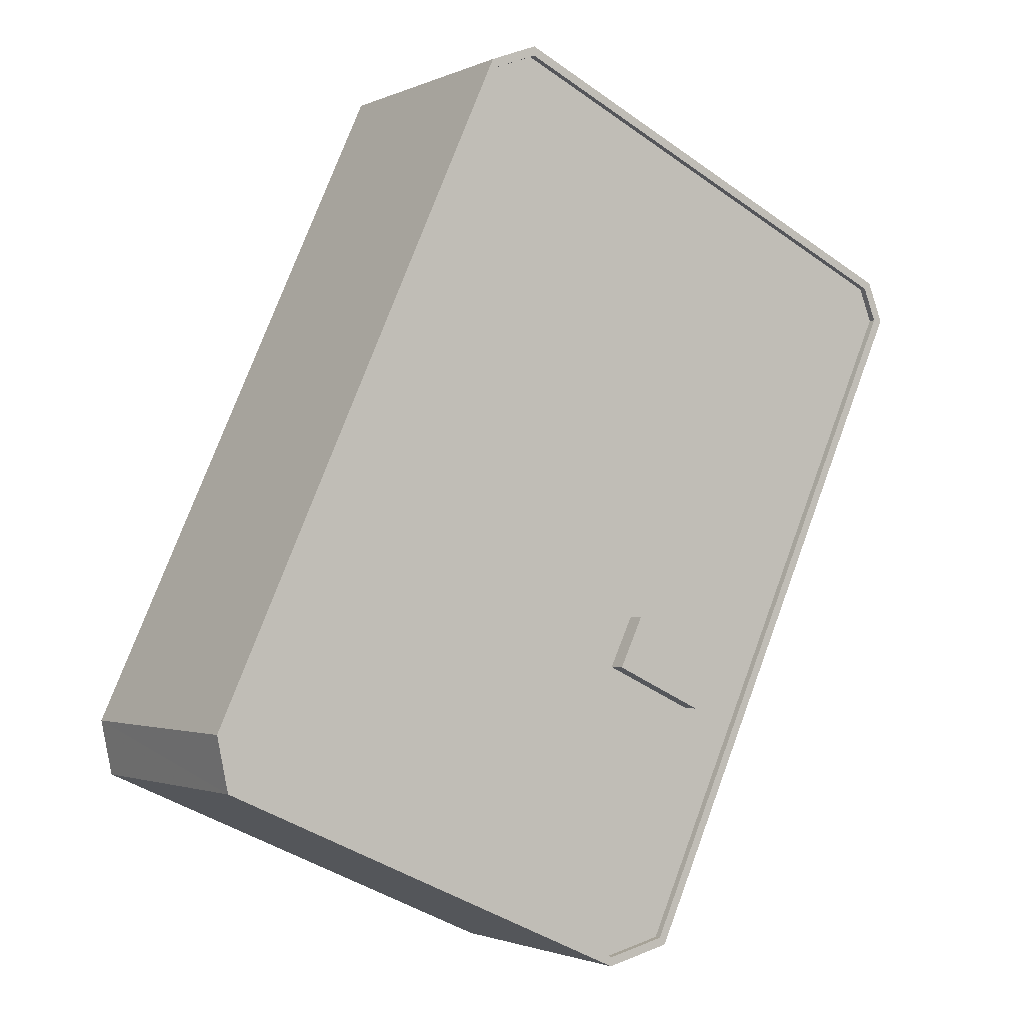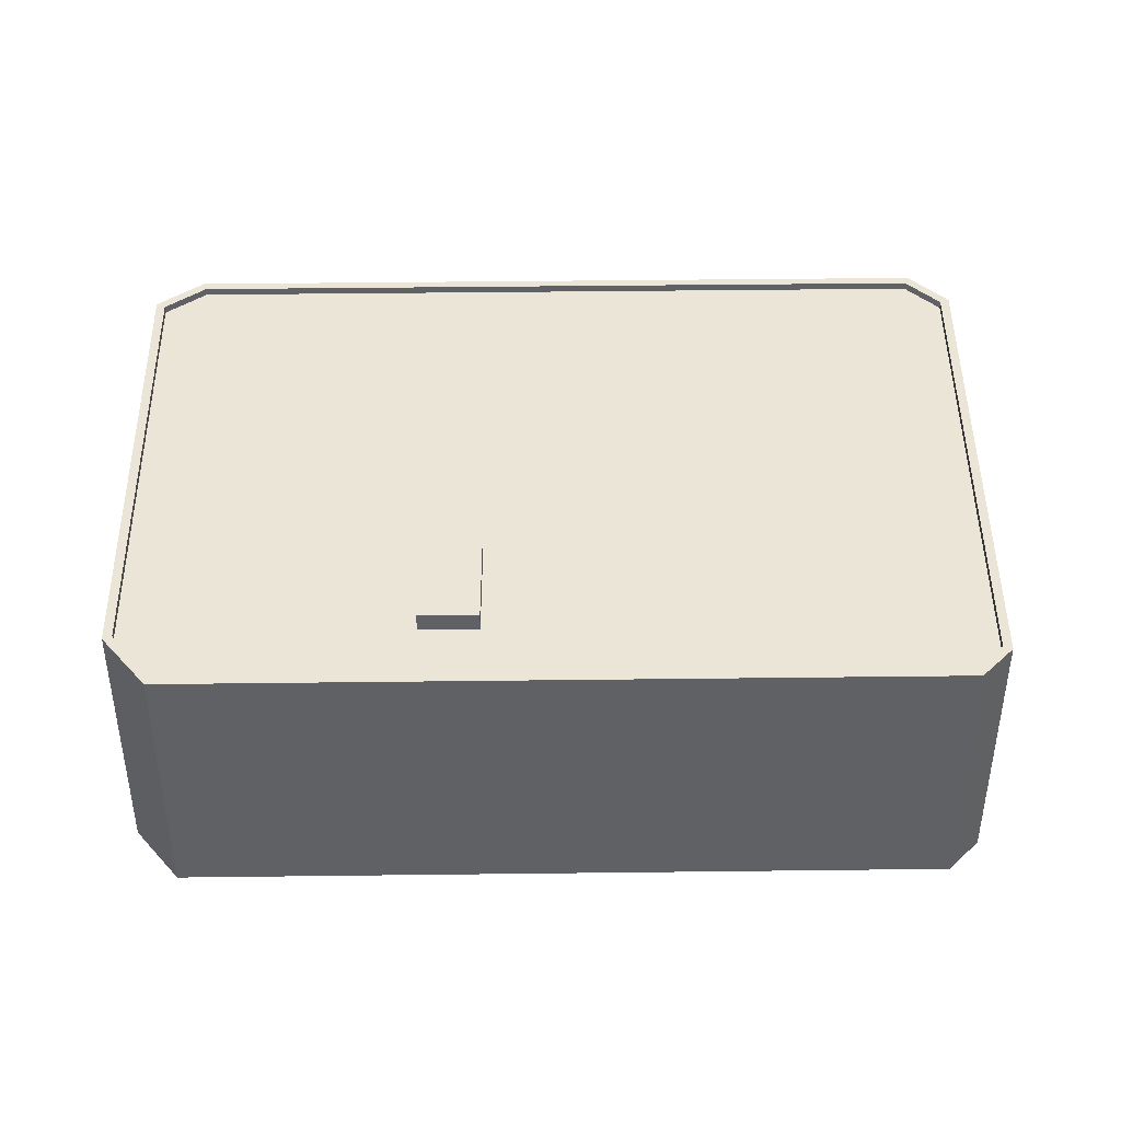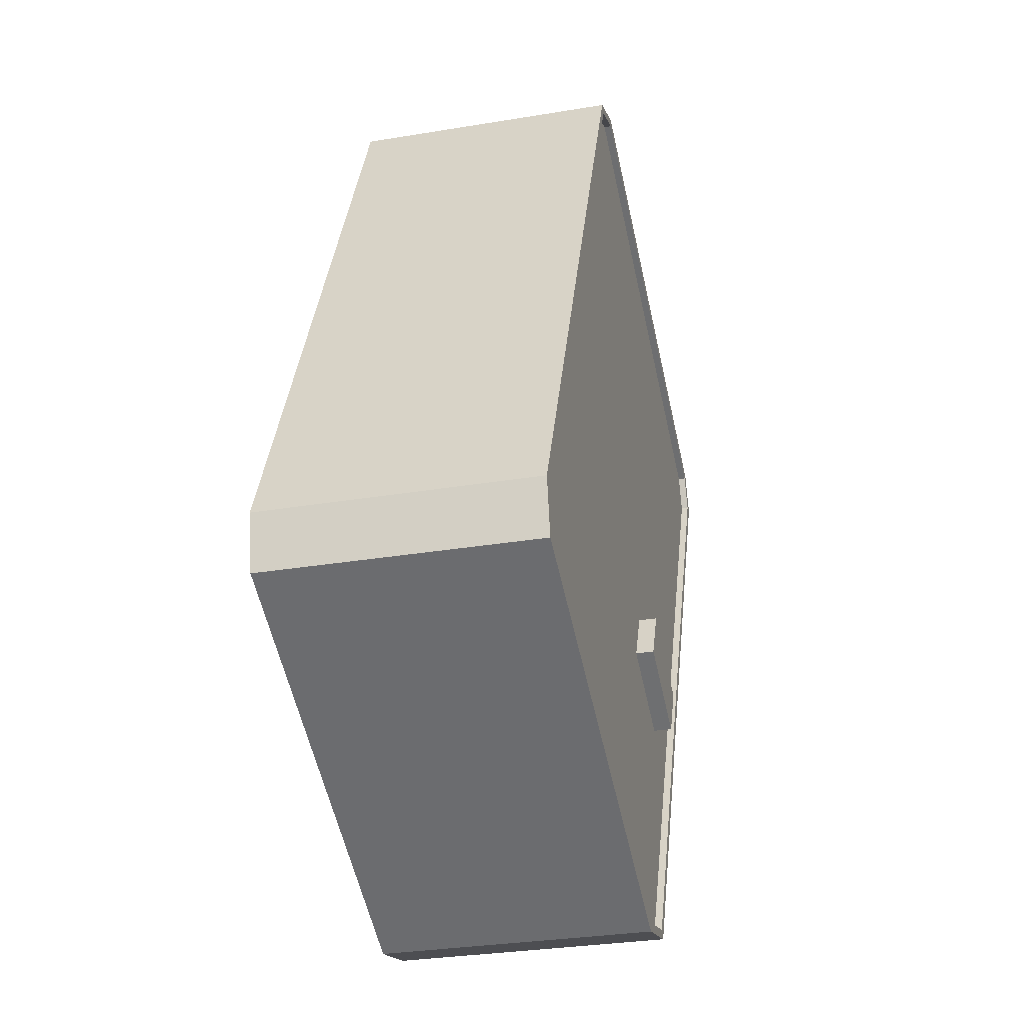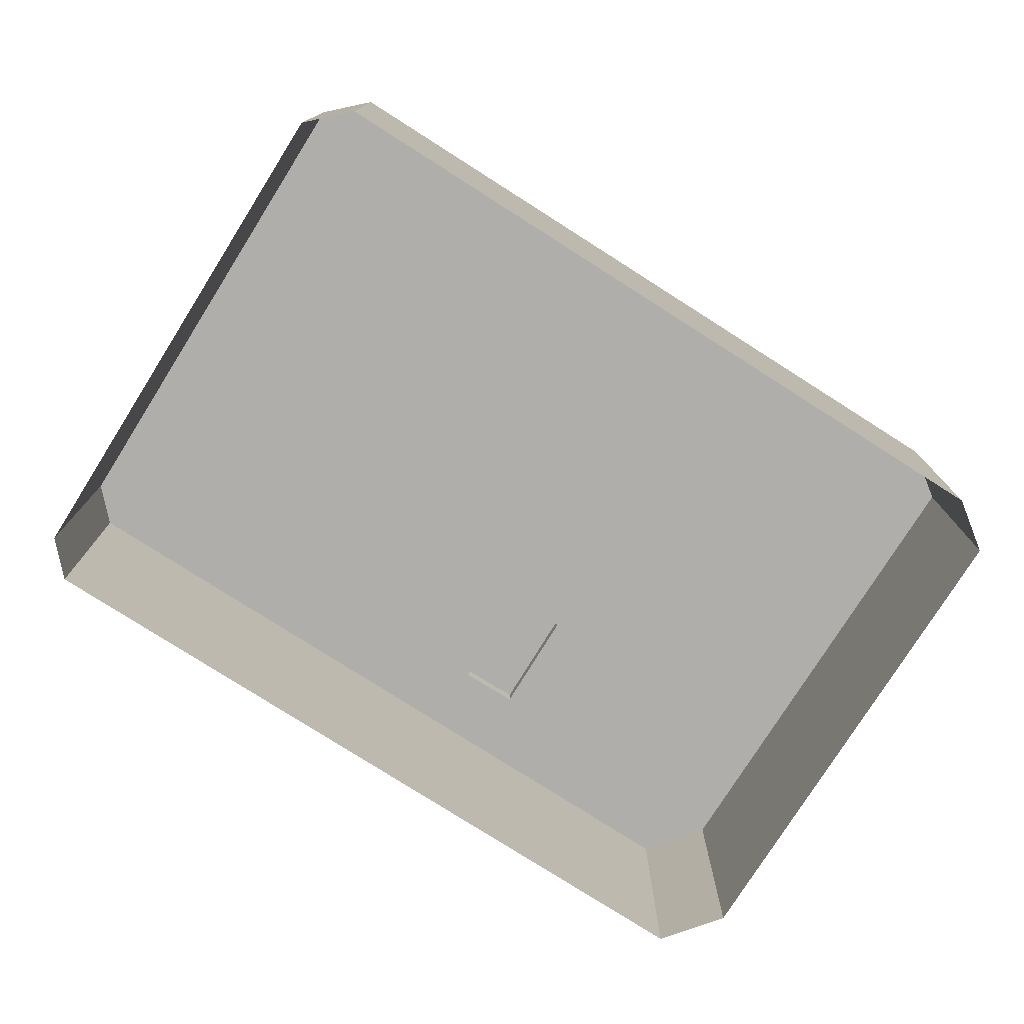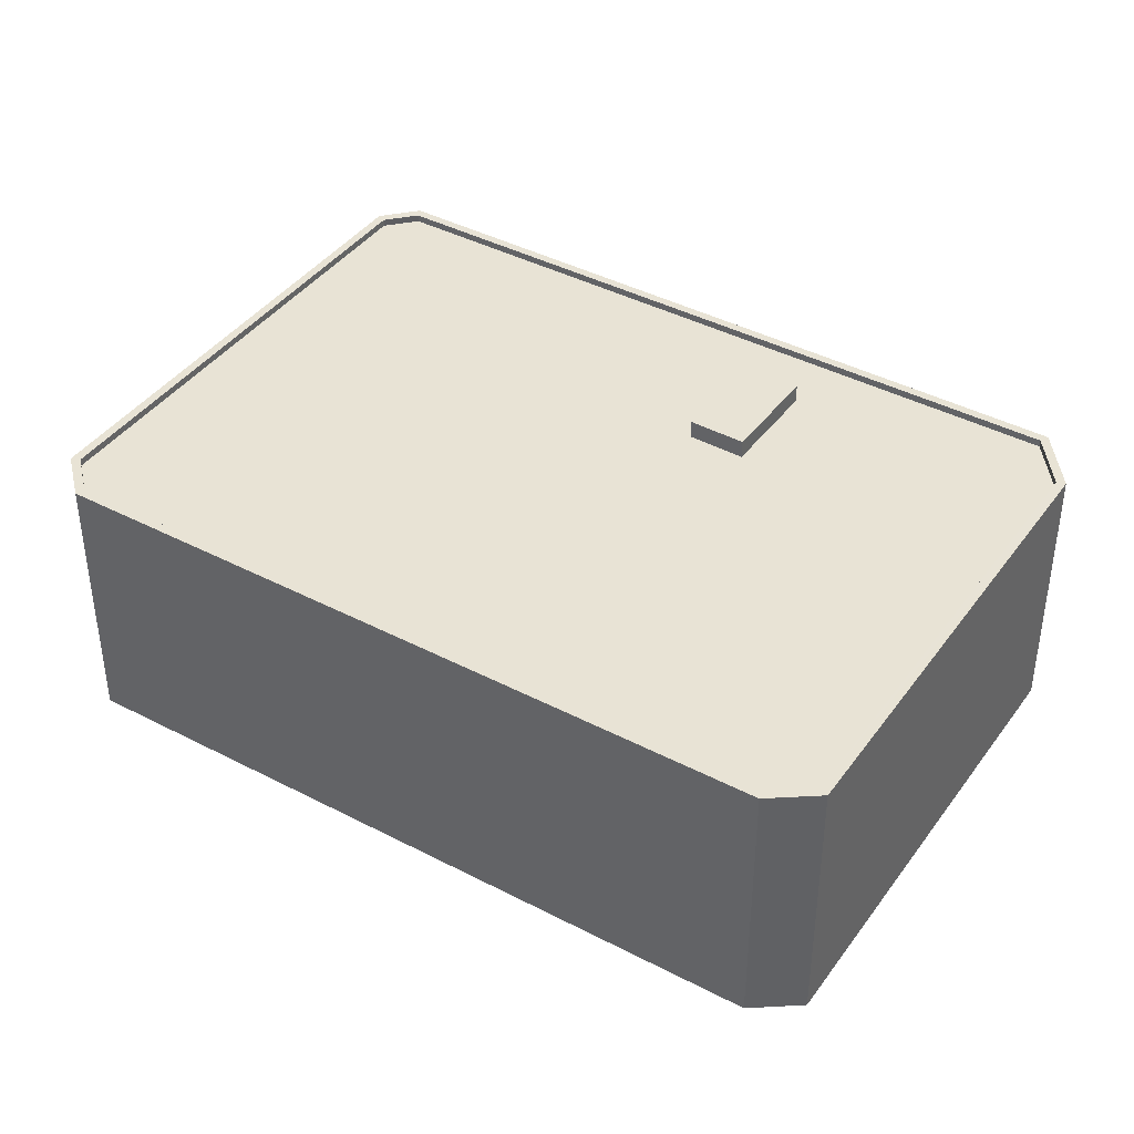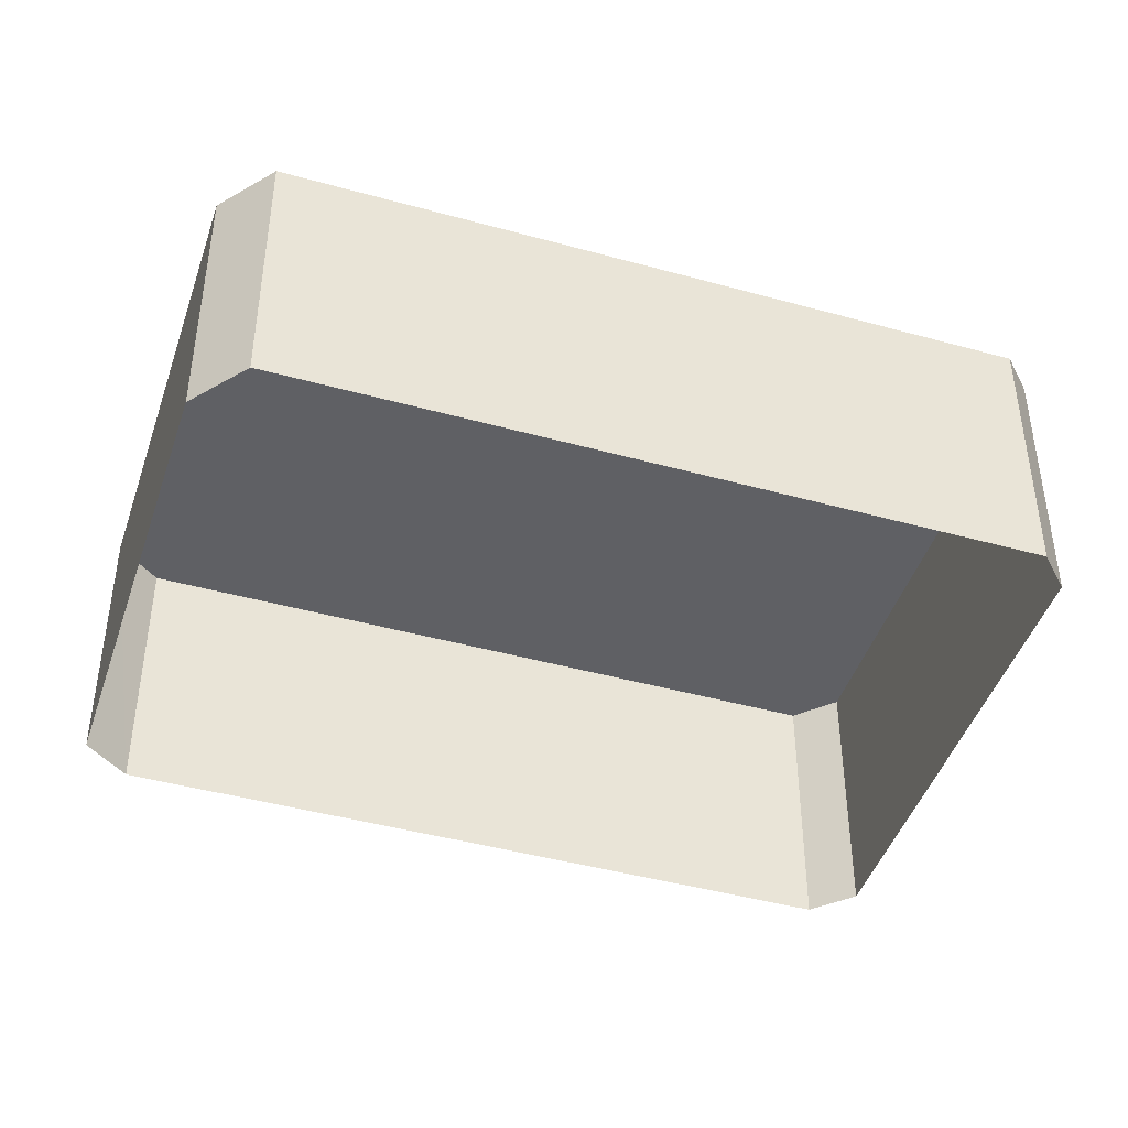
<metadata>
{"format":"obj","ext":"obj","renderer":"f3d","projection":"perspective","resolution":1024,"background":"white","views":[{"elev":-1.8,"azim":-33.0,"up":"+Y"},{"elev":44.3,"azim":64.8,"up":"+Z"},{"elev":-30.6,"azim":-76.4,"up":"+Y"},{"elev":-77.8,"azim":-146.9,"up":"+Z"},{"elev":41.3,"azim":-82.0,"up":"+Z"},{"elev":-44.0,"azim":47.6,"up":"+Z"}]}
</metadata>
<code>
v -8116 -3.777e+04 32.55
v -8116 -3.777e+04 33.17
v -8115 -3.777e+04 33.17
v -8115 -3.777e+04 32.55
v -8112 -3.777e+04 33.17
v -8112 -3.777e+04 32.55
v -8113 -3.777e+04 32.55
v -8113 -3.777e+04 33.17
v -8104 -3.775e+04 32.8
v -8104 -3.775e+04 32.55
v -8104 -3.775e+04 32.55
v -8104 -3.775e+04 32.8
v -8114 -3.778e+04 32.55
v -8114 -3.778e+04 32.8
v -8111 -3.777e+04 32.55
v -8116 -3.778e+04 32.55
v -8116 -3.778e+04 32.8
v -8131 -3.777e+04 32.56
v -8131 -3.777e+04 32.81
v -8131 -3.777e+04 32.56
v -8131 -3.777e+04 32.81
v -8121 -3.775e+04 32.56
v -8121 -3.775e+04 32.81
v -8128 -3.776e+04 32.56
v -8120 -3.775e+04 32.81
v -8120 -3.775e+04 32.56
v -8104 -3.775e+04 32.8
v -8114 -3.778e+04 23.53
v -8104 -3.775e+04 23.52
v -8114 -3.778e+04 32.8
v -8116 -3.778e+04 23.53
v -8116 -3.778e+04 32.8
v -8131 -3.777e+04 23.54
v -8131 -3.777e+04 32.81
v -8132 -3.777e+04 23.54
v -8132 -3.777e+04 32.81
v -8121 -3.775e+04 32.81
v -8121 -3.775e+04 23.53
v -8120 -3.775e+04 32.81
v -8120 -3.775e+04 23.53
v -8104 -3.775e+04 32.8
v -8104 -3.775e+04 23.52
f 42 29 38
f 40 42 38
f 29 28 35
f 35 28 31
f 38 29 35
f 35 31 33
f 1 2 3
f 4 1 3
f 5 4 3
f 5 6 4
f 7 6 5
f 8 7 5
f 1 7 8
f 2 1 8
f 9 10 11
f 9 12 10
f 13 14 15
f 15 9 11
f 15 14 9
f 14 13 16
f 17 14 16
f 17 16 18
f 19 17 18
f 19 18 20
f 21 19 20
f 22 23 24
f 24 21 20
f 24 23 21
f 25 22 26
f 25 23 22
f 12 26 10
f 12 25 26
f 27 28 29
f 27 30 28
f 30 31 28
f 30 32 31
f 32 33 31
f 32 34 33
f 34 35 33
f 34 36 35
f 37 38 35
f 36 37 35
f 39 40 38
f 37 39 38
f 41 42 40
f 39 41 40
f 27 29 42
f 41 27 42
f 8 3 2
f 8 5 3
f 7 13 15
f 7 16 13
f 1 18 16
f 24 20 1
f 7 1 16
f 20 18 1
f 4 24 1
f 24 4 22
f 22 4 26
f 15 6 7
f 11 6 15
f 26 4 10
f 10 4 11
f 4 6 11
f 32 14 17
f 9 41 12
f 30 14 32
f 27 9 14
f 9 27 41
f 27 14 30
f 19 34 32
f 17 19 32
f 39 37 25
f 19 21 36
f 19 36 34
f 23 37 36
f 21 23 36
f 25 37 23
f 25 41 39
f 25 12 41

</code>
